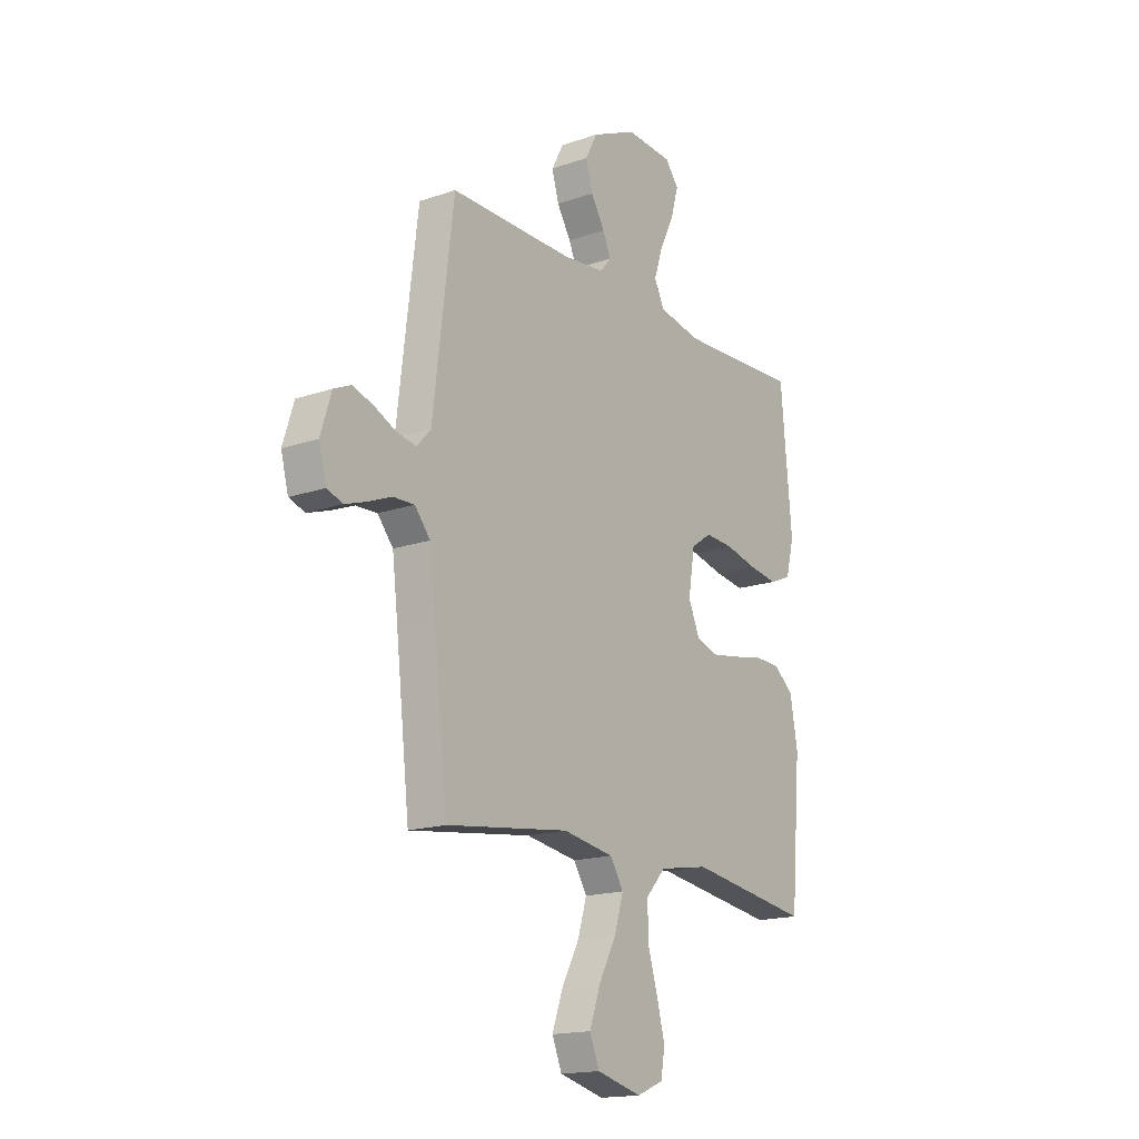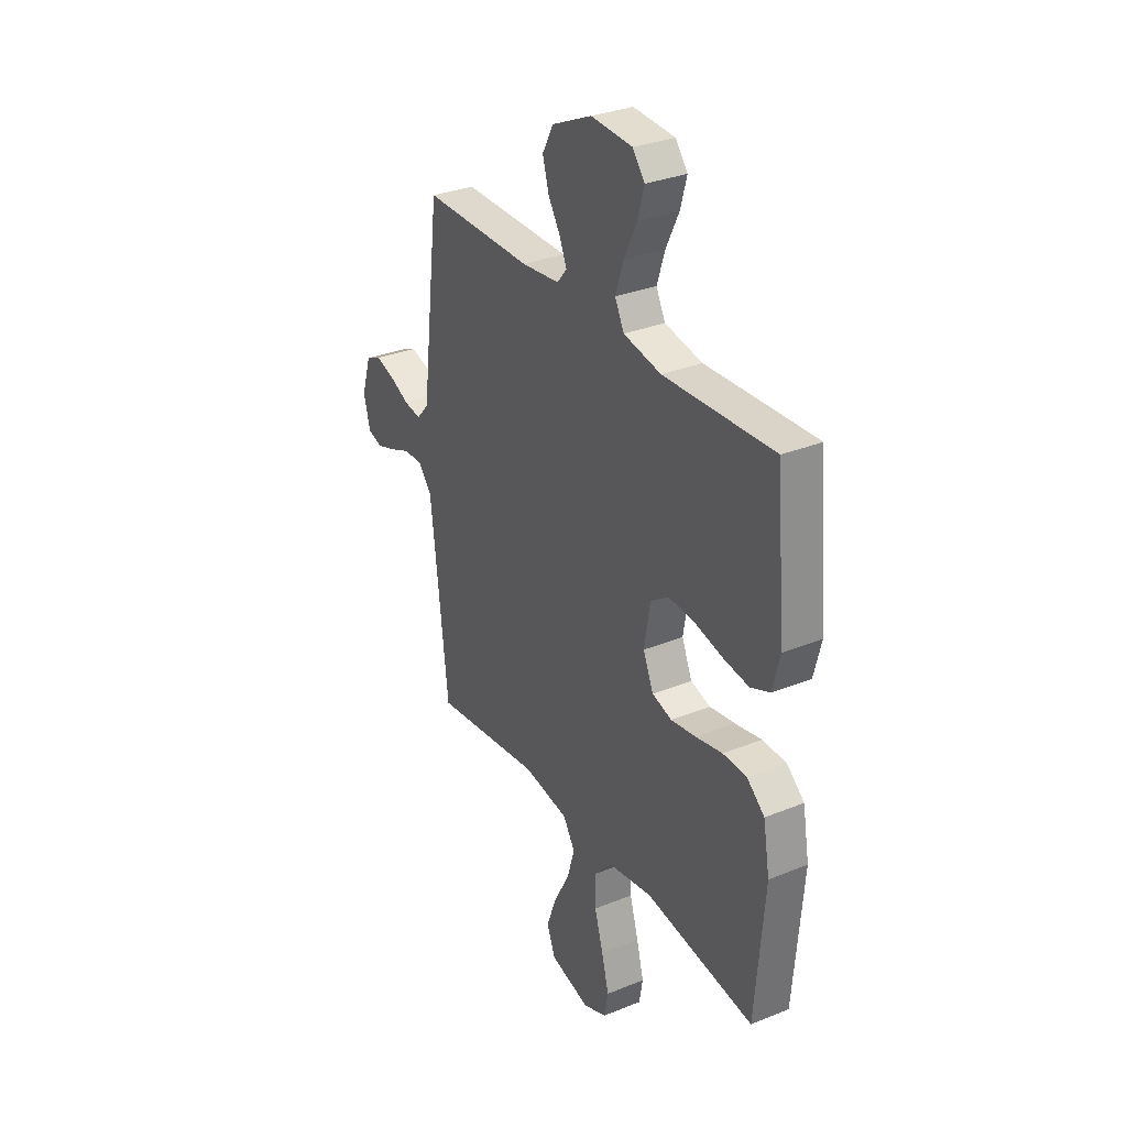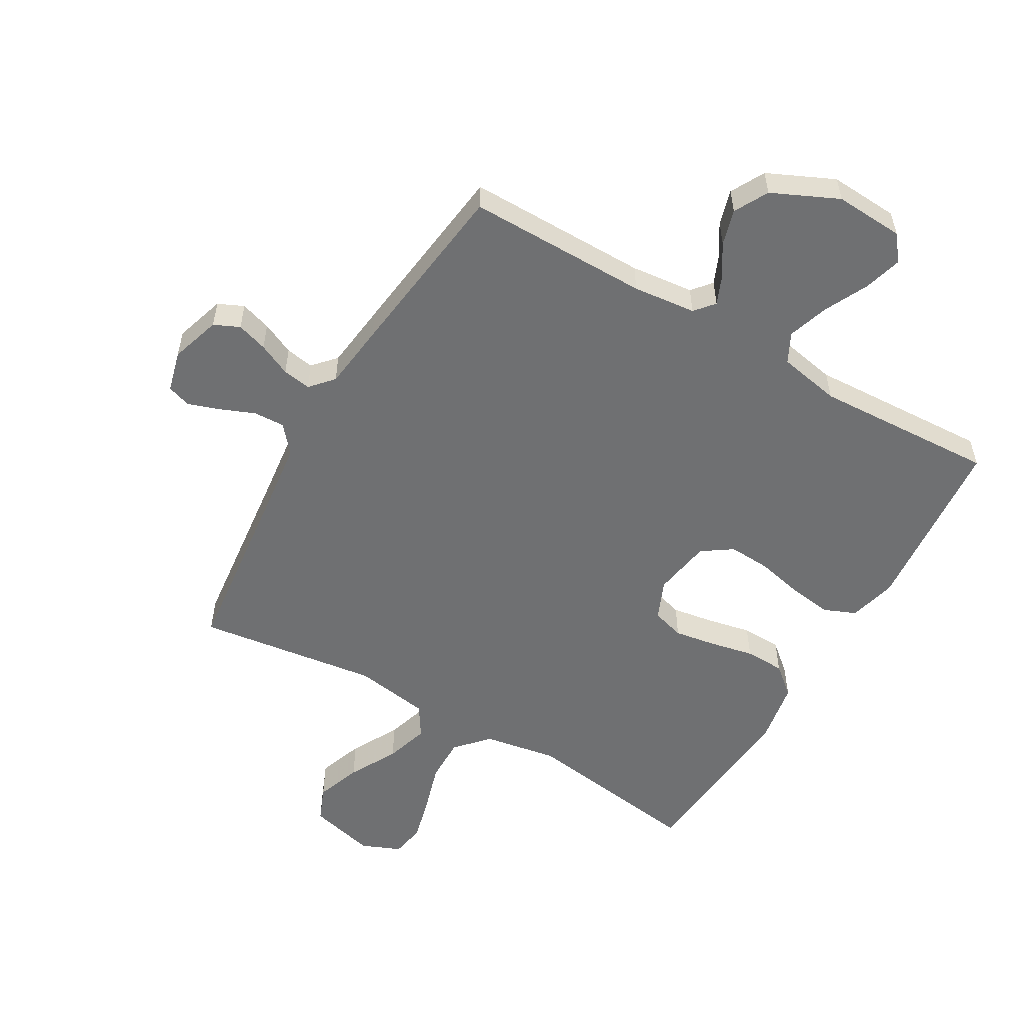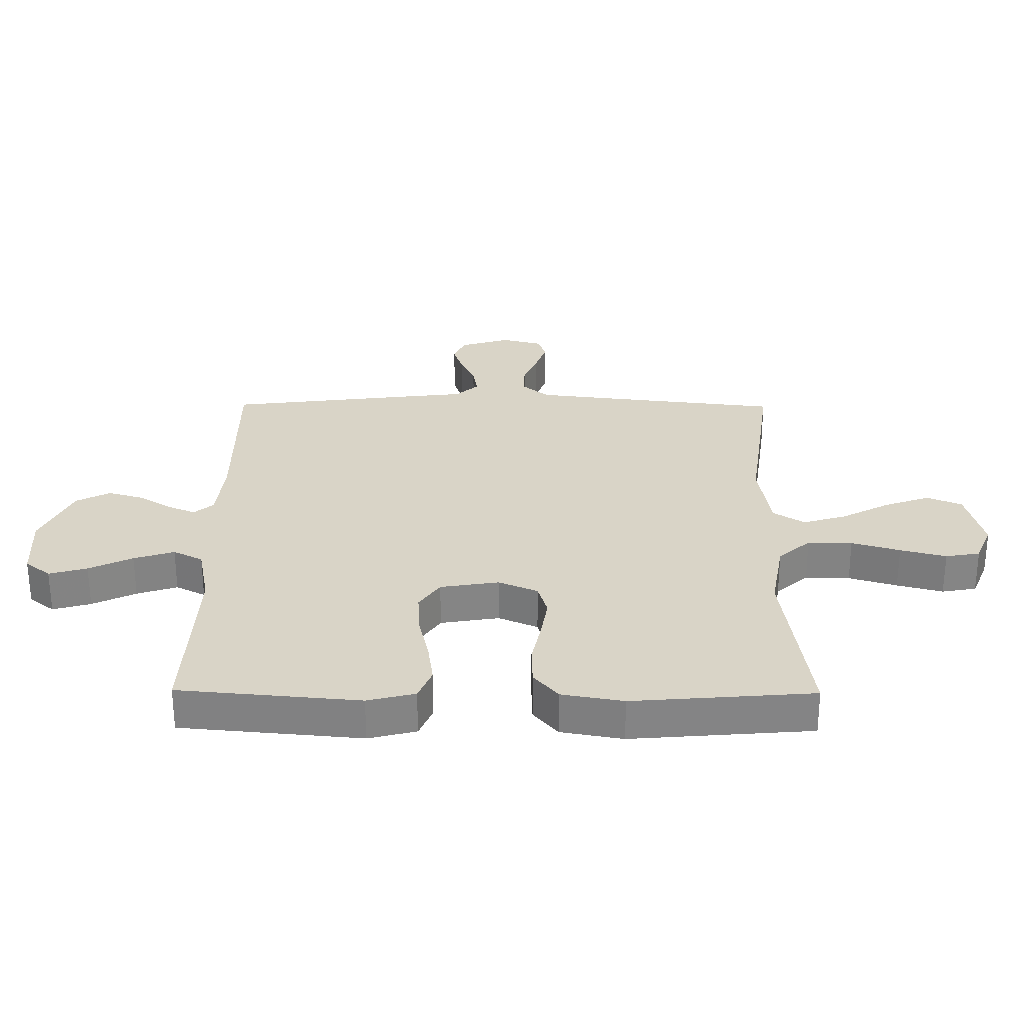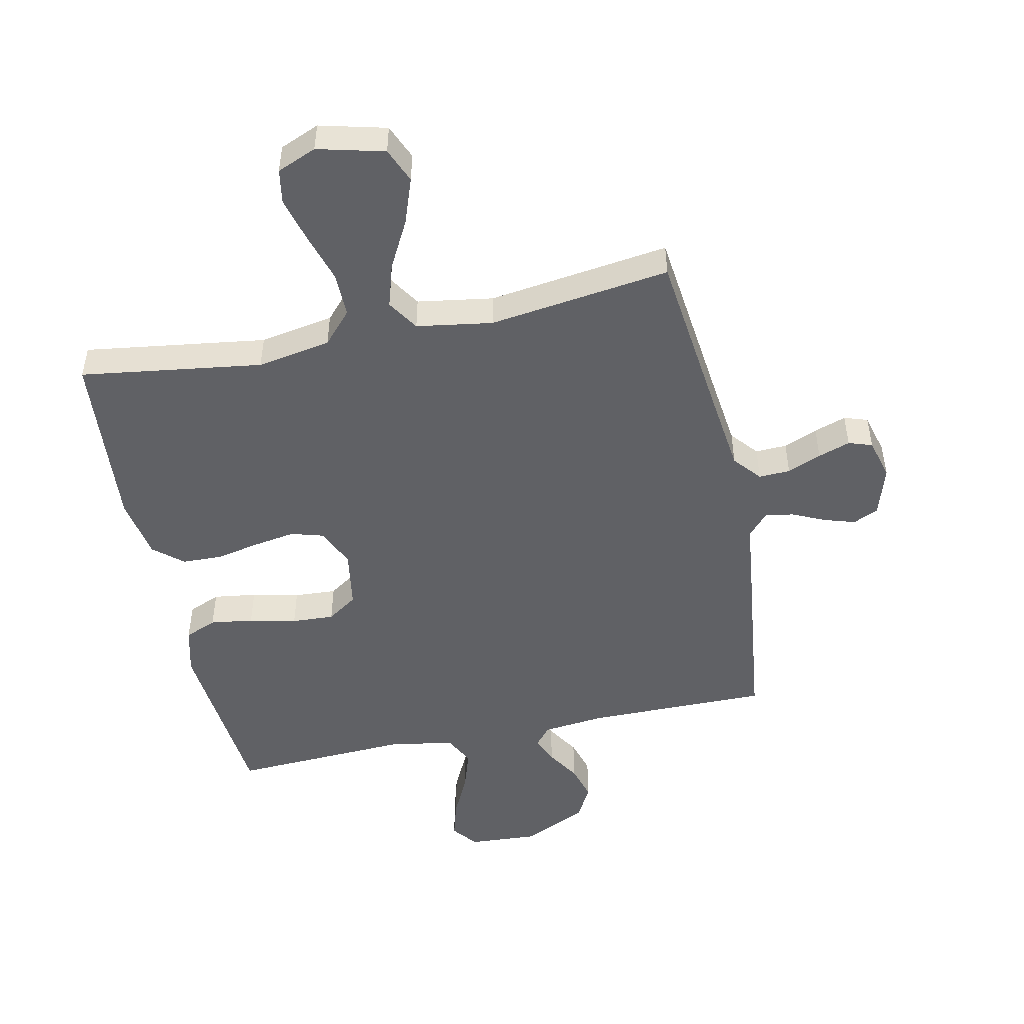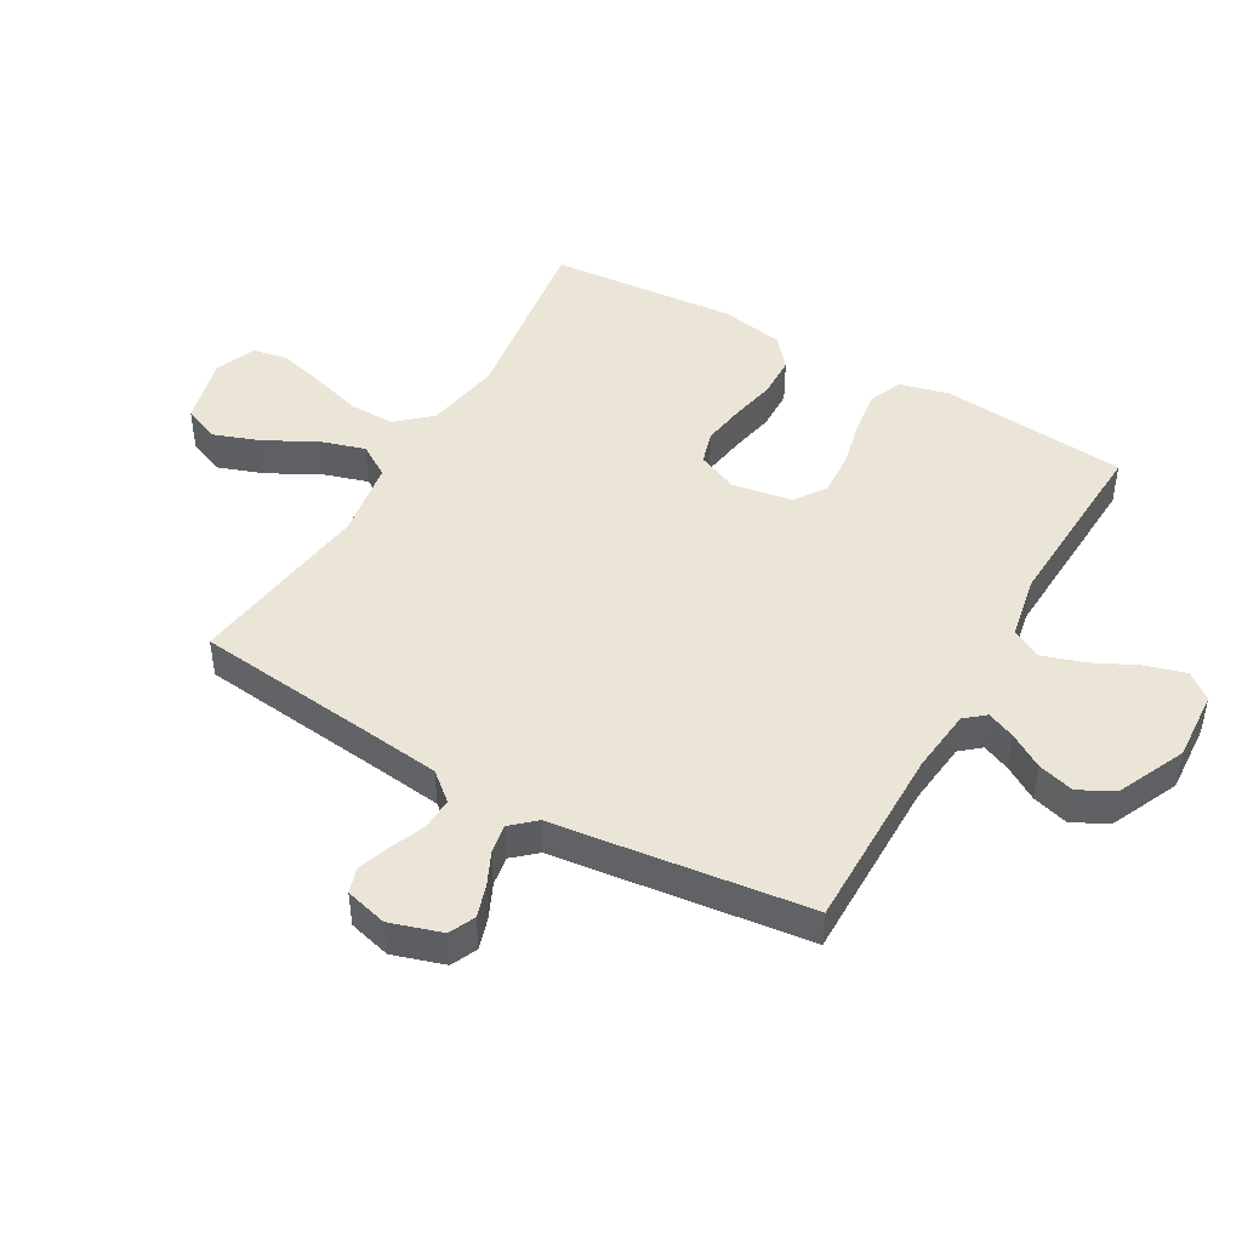
<metadata>
{"format":"obj","ext":"obj","renderer":"f3d","projection":"perspective","resolution":1024,"background":"white","views":[{"elev":-16.9,"azim":-55.2,"up":"+Z"},{"elev":31.5,"azim":60.1,"up":"+Z"},{"elev":-54.8,"azim":-30.1,"up":"+Y"},{"elev":28.8,"azim":90.5,"up":"+Y"},{"elev":-49.2,"azim":-167.9,"up":"+Y"},{"elev":46.0,"azim":-60.2,"up":"+Y"}]}
</metadata>
<code>
v 0.5 0.07 0.5
v 0.527 0.07 0.2
v 0.507 0.07 0.121
v 0.454 0.07 0.099
v 0.383 0.07 0.109
v 0.305 0.07 0.127
v 0.235 0.07 0.131
v 0.185 0.07 0.097
v 0.169 0.07 0
v 0.197 0.07 -0.065
v 0.251 0.07 -0.081
v 0.32 0.07 -0.07
v 0.393 0.07 -0.055
v 0.459 0.07 -0.057
v 0.507 0.07 -0.098
v 0.525 0.07 -0.2
v 0.5 0.07 -0.5
v 0.2 0.07 -0.457
v 0.078 0.07 -0.478
v 0.03 0.07 -0.531
v 0.031 0.07 -0.605
v 0.055 0.07 -0.685
v 0.075 0.07 -0.761
v 0.065 0.07 -0.818
v 0 0.07 -0.845
v -0.11 0.07 -0.817
v -0.134 0.07 -0.759
v -0.107 0.07 -0.684
v -0.064 0.07 -0.604
v -0.042 0.07 -0.532
v -0.075 0.07 -0.48
v -0.2 0.07 -0.46
v -0.5 0.07 -0.5
v -0.534 0.07 -0.2
v -0.548 0.07 -0.083
v -0.586 0.07 -0.038
v -0.638 0.07 -0.04
v -0.694 0.07 -0.063
v -0.747 0.07 -0.081
v -0.786 0.07 -0.068
v -0.804 0.07 0
v -0.778 0.07 0.083
v -0.736 0.07 0.102
v -0.685 0.07 0.086
v -0.631 0.07 0.061
v -0.584 0.07 0.053
v -0.55 0.07 0.091
v -0.537 0.07 0.2
v -0.5 0.07 0.5
v -0.2 0.07 0.498
v -0.096 0.07 0.509
v -0.069 0.07 0.541
v -0.088 0.07 0.586
v -0.122 0.07 0.641
v -0.139 0.07 0.7
v -0.109 0.07 0.756
v 0 0.07 0.806
v 0.114 0.07 0.799
v 0.147 0.07 0.757
v 0.129 0.07 0.694
v 0.094 0.07 0.622
v 0.072 0.07 0.555
v 0.097 0.07 0.506
v 0.2 0.07 0.486
v 0.5 0 0.5
v 0.527 0 0.2
v 0.507 0 0.121
v 0.454 0 0.099
v 0.383 0 0.109
v 0.305 0 0.127
v 0.235 0 0.131
v 0.185 0 0.097
v 0.169 0 0
v 0.197 0 -0.065
v 0.251 0 -0.081
v 0.32 0 -0.07
v 0.393 0 -0.055
v 0.459 0 -0.057
v 0.507 0 -0.098
v 0.525 0 -0.2
v 0.5 0 -0.5
v 0.2 0 -0.457
v 0.078 0 -0.478
v 0.03 0 -0.531
v 0.031 0 -0.605
v 0.055 0 -0.685
v 0.075 0 -0.761
v 0.065 0 -0.818
v 0 0 -0.845
v -0.11 0 -0.817
v -0.134 0 -0.759
v -0.107 0 -0.684
v -0.064 0 -0.604
v -0.042 0 -0.532
v -0.075 0 -0.48
v -0.2 0 -0.46
v -0.5 0 -0.5
v -0.534 0 -0.2
v -0.548 0 -0.083
v -0.586 0 -0.038
v -0.638 0 -0.04
v -0.694 0 -0.063
v -0.747 0 -0.081
v -0.786 0 -0.068
v -0.804 0 0
v -0.778 0 0.083
v -0.736 0 0.102
v -0.685 0 0.086
v -0.631 0 0.061
v -0.584 0 0.053
v -0.55 0 0.091
v -0.537 0 0.2
v -0.5 0 0.5
v -0.2 0 0.498
v -0.096 0 0.509
v -0.069 0 0.541
v -0.088 0 0.586
v -0.122 0 0.641
v -0.139 0 0.7
v -0.109 0 0.756
v 0 0 0.806
v 0.114 0 0.799
v 0.147 0 0.757
v 0.129 0 0.694
v 0.094 0 0.622
v 0.072 0 0.555
v 0.097 0 0.506
v 0.2 0 0.486
f 58 59 60 61
f 58 61 62
f 57 58 62
f 56 57 62
f 53 54 55 56
f 52 53 56 62
f 51 52 62 63
f 47 48 49 50
f 47 50 51 63
f 42 43 44 45
f 42 45 46
f 41 42 46
f 40 41 46
f 37 38 39 40
f 37 40 46
f 36 37 46 47
f 32 33 34
f 31 32 34 35
f 26 27 28 29
f 26 29 30
f 25 26 30
f 24 25 30
f 21 22 23 24
f 21 24 30
f 20 21 30 31
f 15 16 17 18
f 15 18 19
f 12 13 14 15
f 11 12 15 19
f 10 11 19 20
f 3 4 5 6
f 3 6 7
f 64 1 2 3
f 64 3 7
f 63 64 7 8
f 47 63 8 9
f 31 35 36 47
f 20 31 47
f 9 10 20 47
f 125 124 123 122
f 126 125 122
f 126 122 121
f 126 121 120
f 120 119 118 117
f 126 120 117 116
f 127 126 116 115
f 114 113 112 111
f 127 115 114 111
f 109 108 107 106
f 110 109 106
f 110 106 105
f 110 105 104
f 104 103 102 101
f 110 104 101
f 111 110 101 100
f 98 97 96
f 99 98 96 95
f 93 92 91 90
f 94 93 90
f 94 90 89
f 94 89 88
f 88 87 86 85
f 94 88 85
f 95 94 85 84
f 82 81 80 79
f 83 82 79
f 79 78 77 76
f 83 79 76 75
f 84 83 75 74
f 70 69 68 67
f 71 70 67
f 67 66 65 128
f 71 67 128
f 72 71 128 127
f 73 72 127 111
f 111 100 99 95
f 111 95 84
f 111 84 74 73
f 1 65 66 2
f 2 66 67 3
f 3 67 68 4
f 4 68 69 5
f 5 69 70 6
f 6 70 71 7
f 7 71 72 8
f 8 72 73 9
f 9 73 74 10
f 10 74 75 11
f 11 75 76 12
f 12 76 77 13
f 13 77 78 14
f 14 78 79 15
f 15 79 80 16
f 16 80 81 17
f 17 81 82 18
f 18 82 83 19
f 19 83 84 20
f 20 84 85 21
f 21 85 86 22
f 22 86 87 23
f 23 87 88 24
f 24 88 89 25
f 25 89 90 26
f 26 90 91 27
f 27 91 92 28
f 28 92 93 29
f 29 93 94 30
f 30 94 95 31
f 31 95 96 32
f 32 96 97 33
f 33 97 98 34
f 34 98 99 35
f 35 99 100 36
f 36 100 101 37
f 37 101 102 38
f 38 102 103 39
f 39 103 104 40
f 40 104 105 41
f 41 105 106 42
f 42 106 107 43
f 43 107 108 44
f 44 108 109 45
f 45 109 110 46
f 46 110 111 47
f 47 111 112 48
f 48 112 113 49
f 49 113 114 50
f 50 114 115 51
f 51 115 116 52
f 52 116 117 53
f 53 117 118 54
f 54 118 119 55
f 55 119 120 56
f 56 120 121 57
f 57 121 122 58
f 58 122 123 59
f 59 123 124 60
f 60 124 125 61
f 61 125 126 62
f 62 126 127 63
f 63 127 128 64
f 64 128 65 1

</code>
